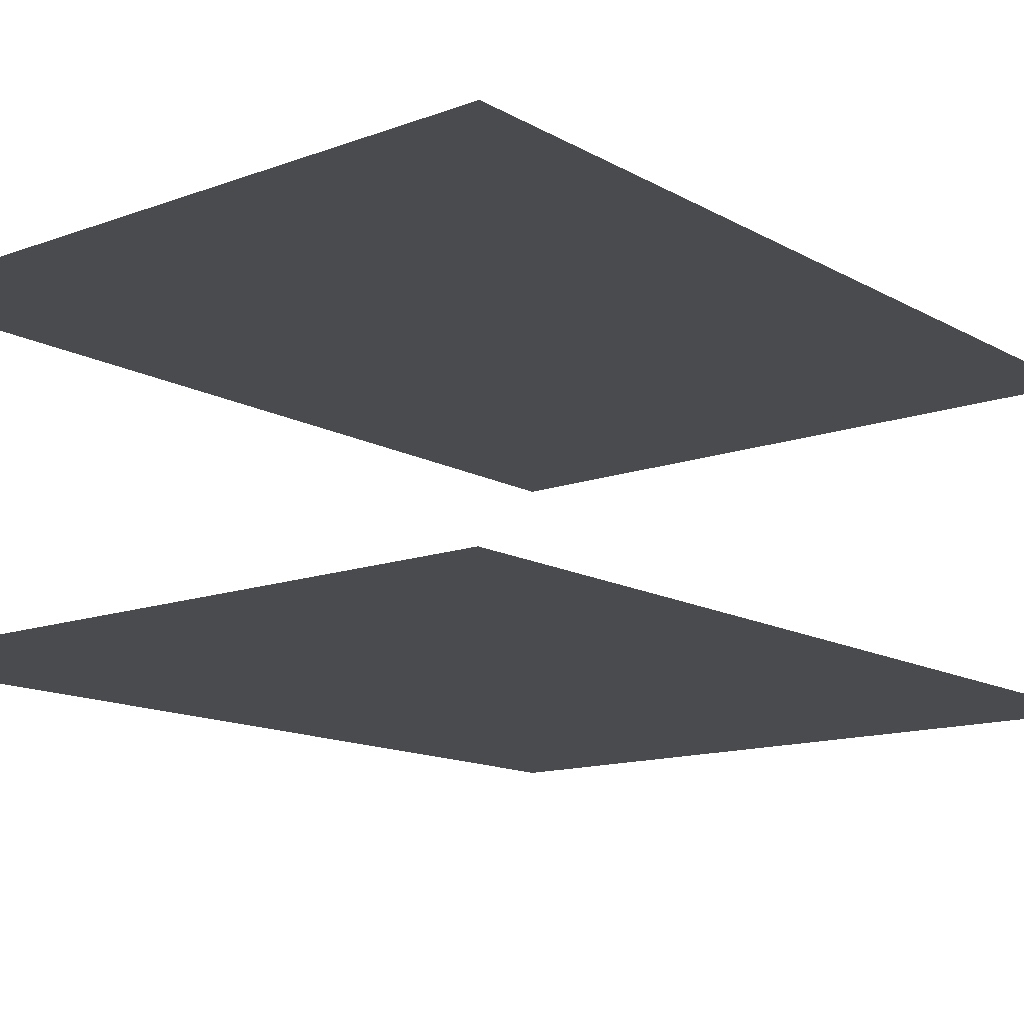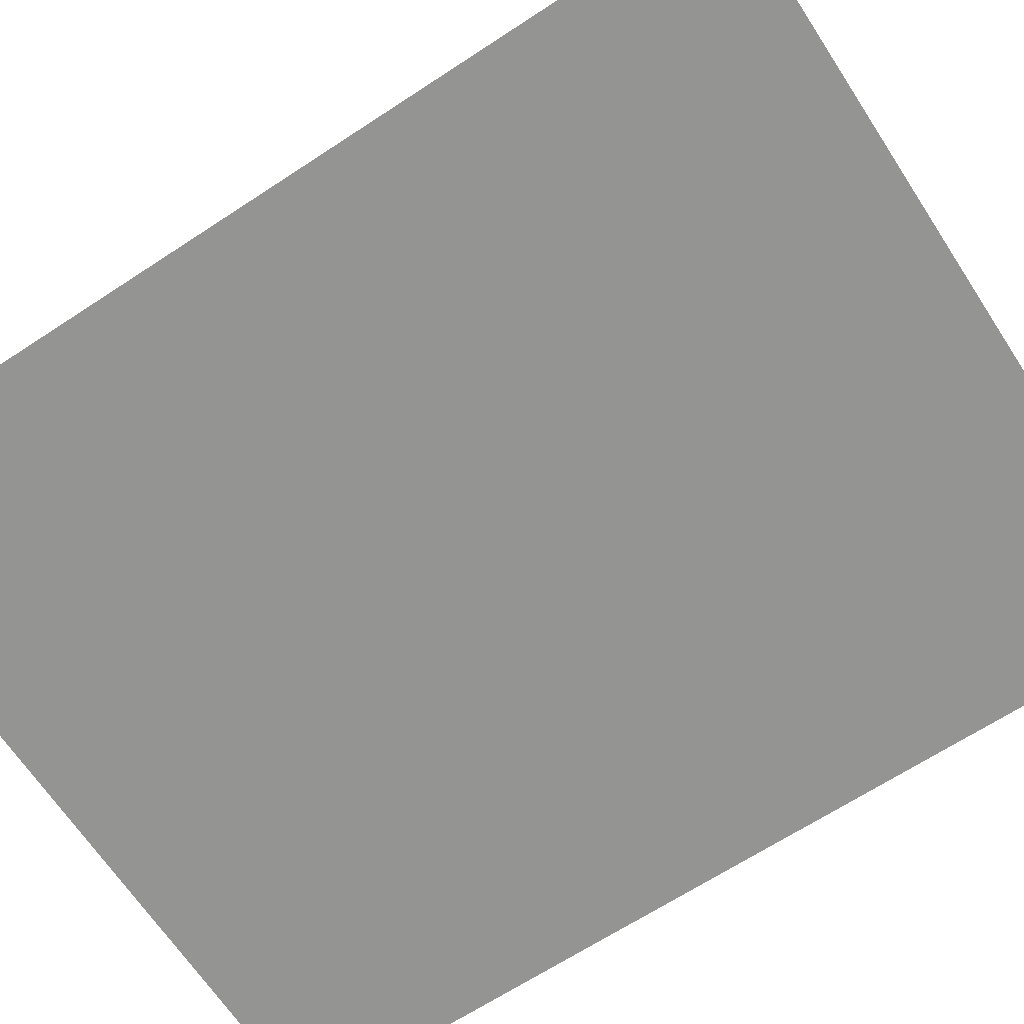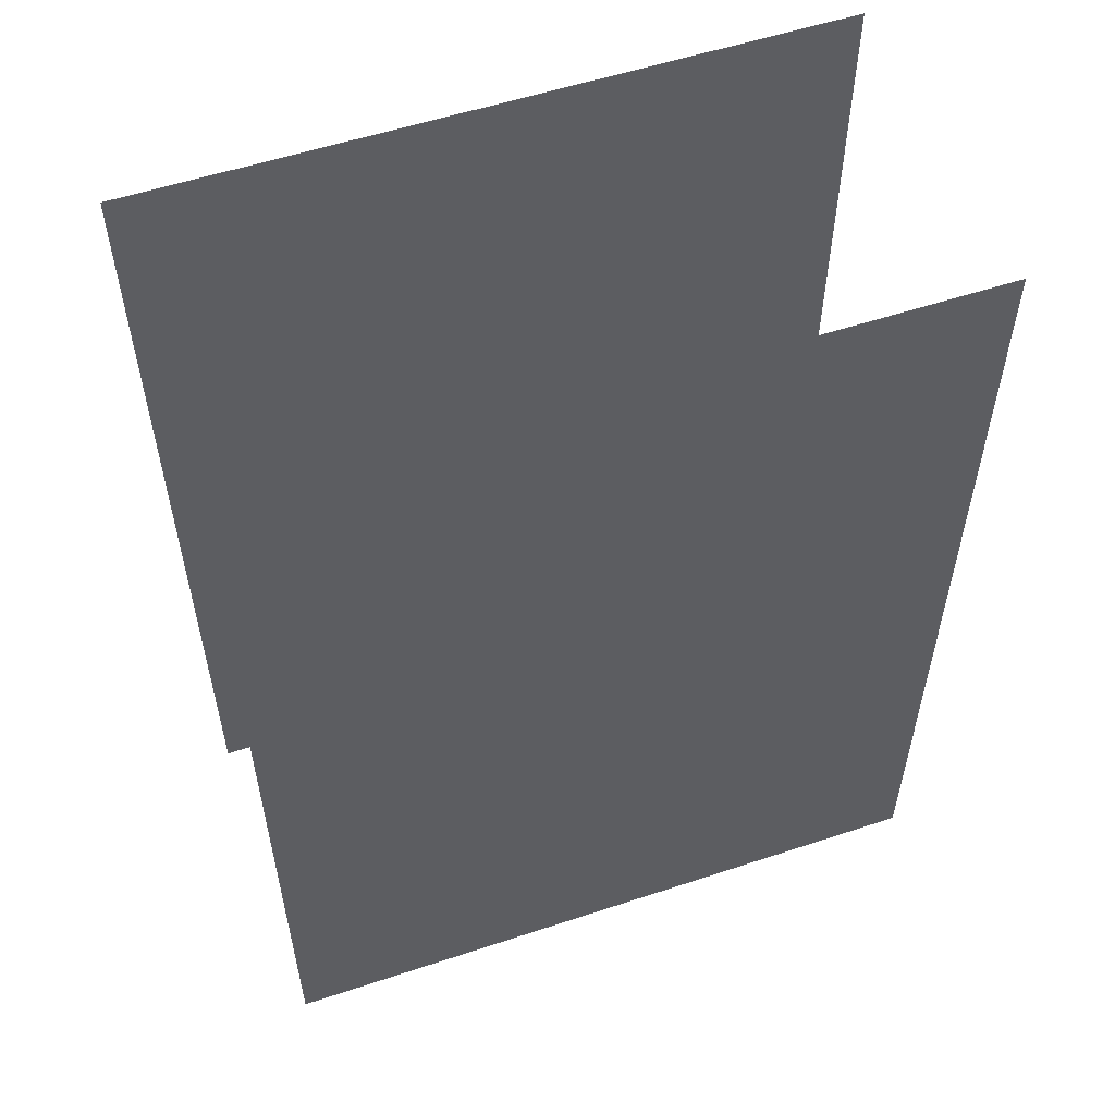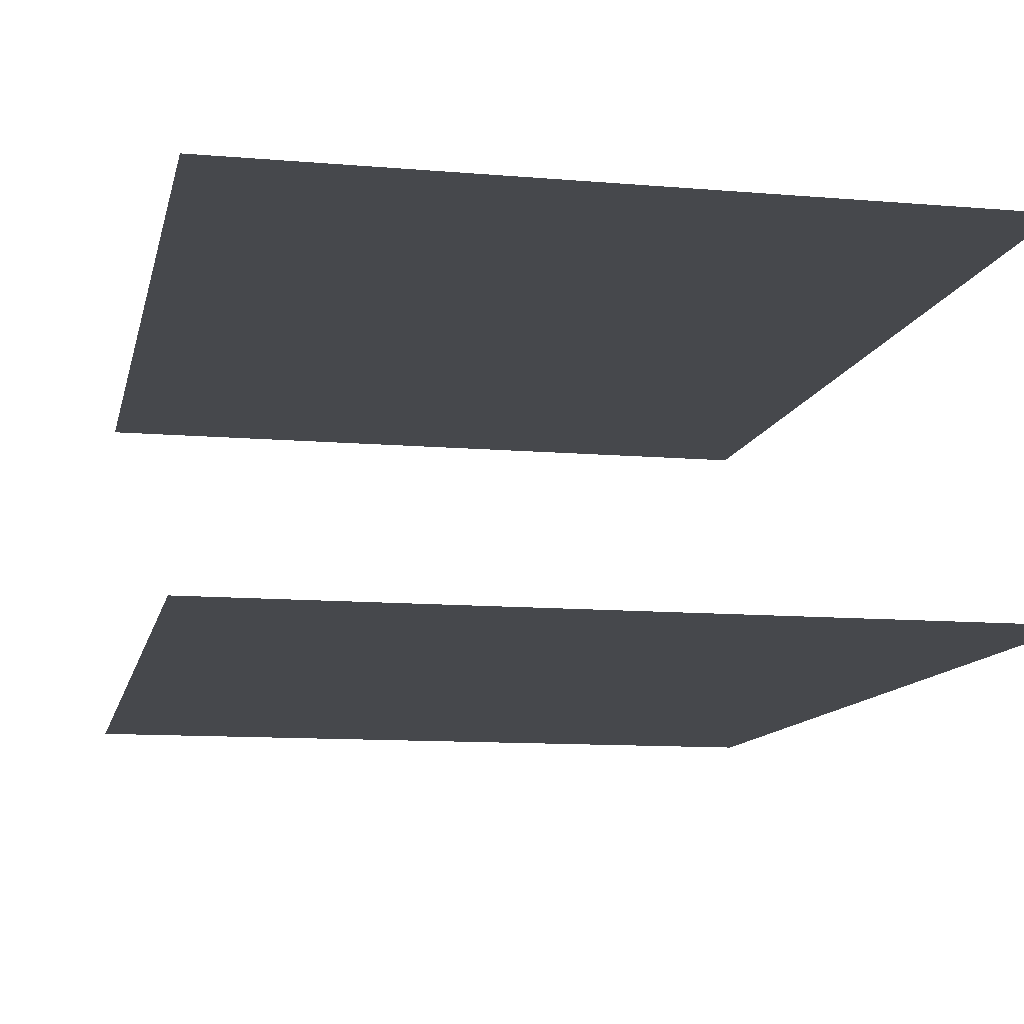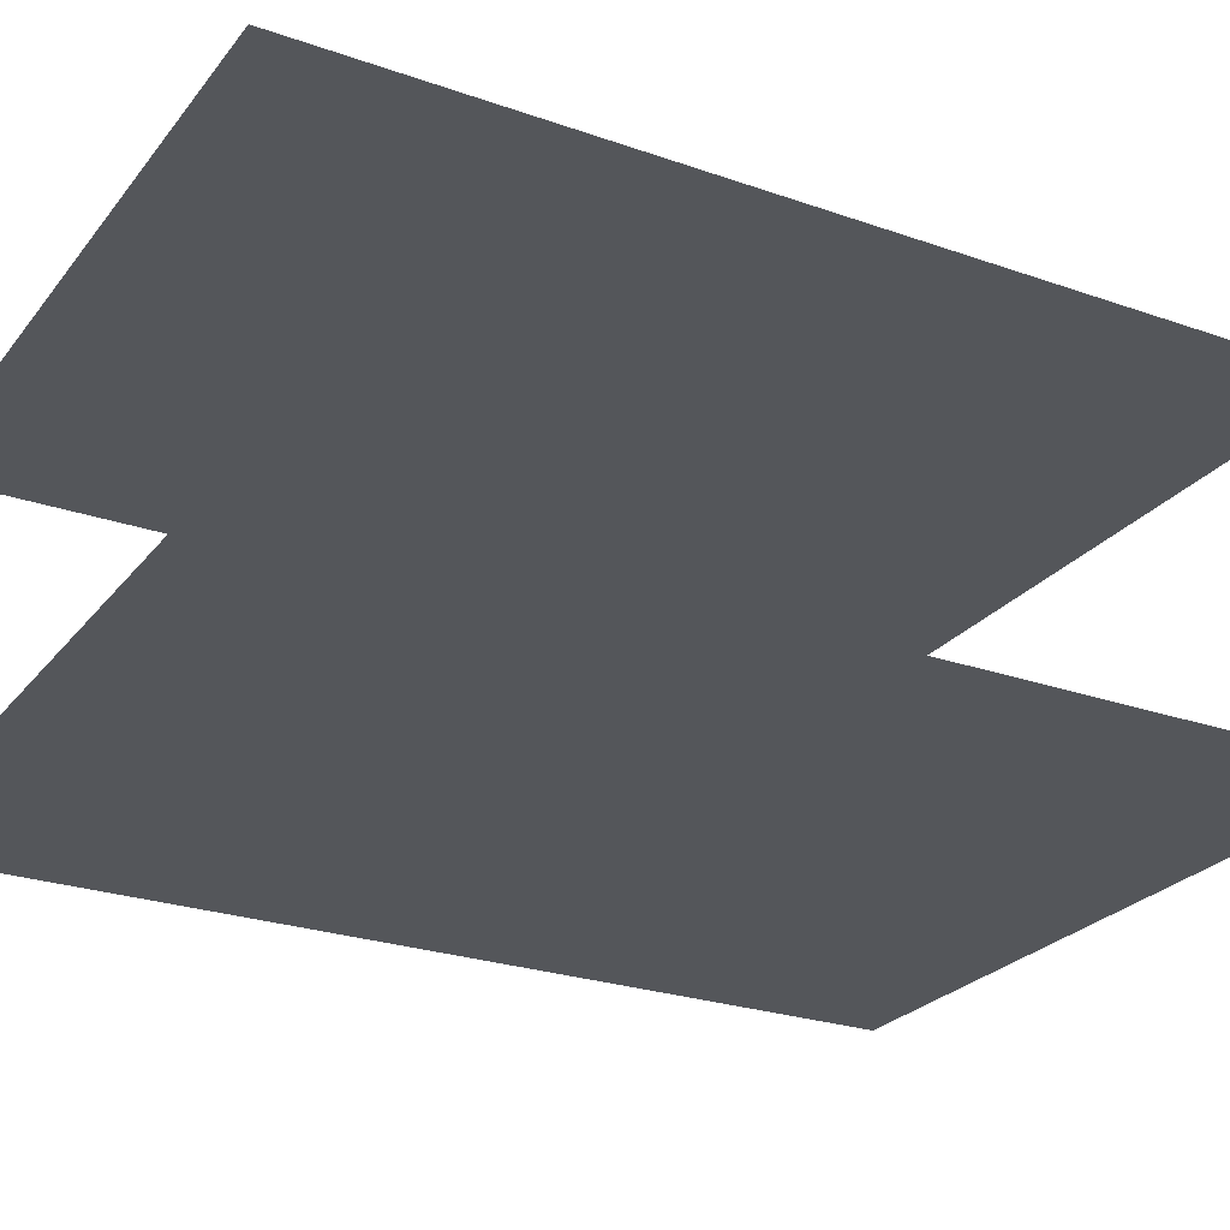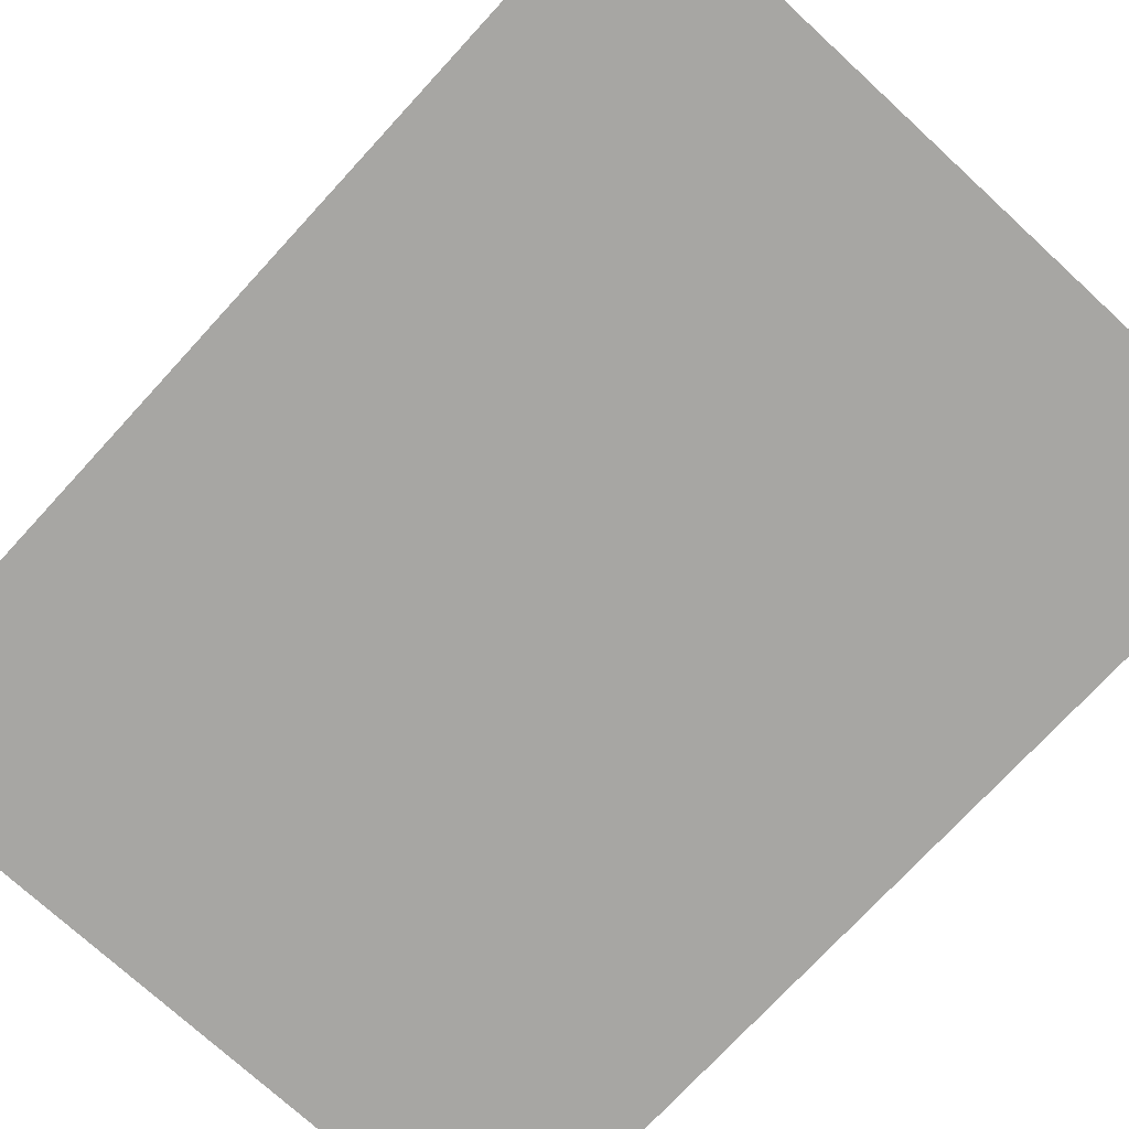
<metadata>
{"format":"obj","ext":"obj","renderer":"f3d","projection":"perspective","resolution":1024,"background":"white","views":[{"elev":-13.7,"azim":39.2,"up":"+Y"},{"elev":-66.9,"azim":123.3,"up":"+Y"},{"elev":55.5,"azim":160.8,"up":"+Z"},{"elev":-11.3,"azim":-11.8,"up":"+Y"},{"elev":-25.7,"azim":60.8,"up":"+Y"},{"elev":-74.1,"azim":-42.6,"up":"+Y"}]}
</metadata>
<code>
g floorAndroof
v 0 10 -28
v -21 10 -28
v -21 10 0
v 0 10 0
v 0 0 0
v -21 0 0
v -21 0 -28
v 0 0 -28
g Default_Prototype
f 2 1 3
f 3 1 4
f 6 5 7
f 7 5 8

</code>
